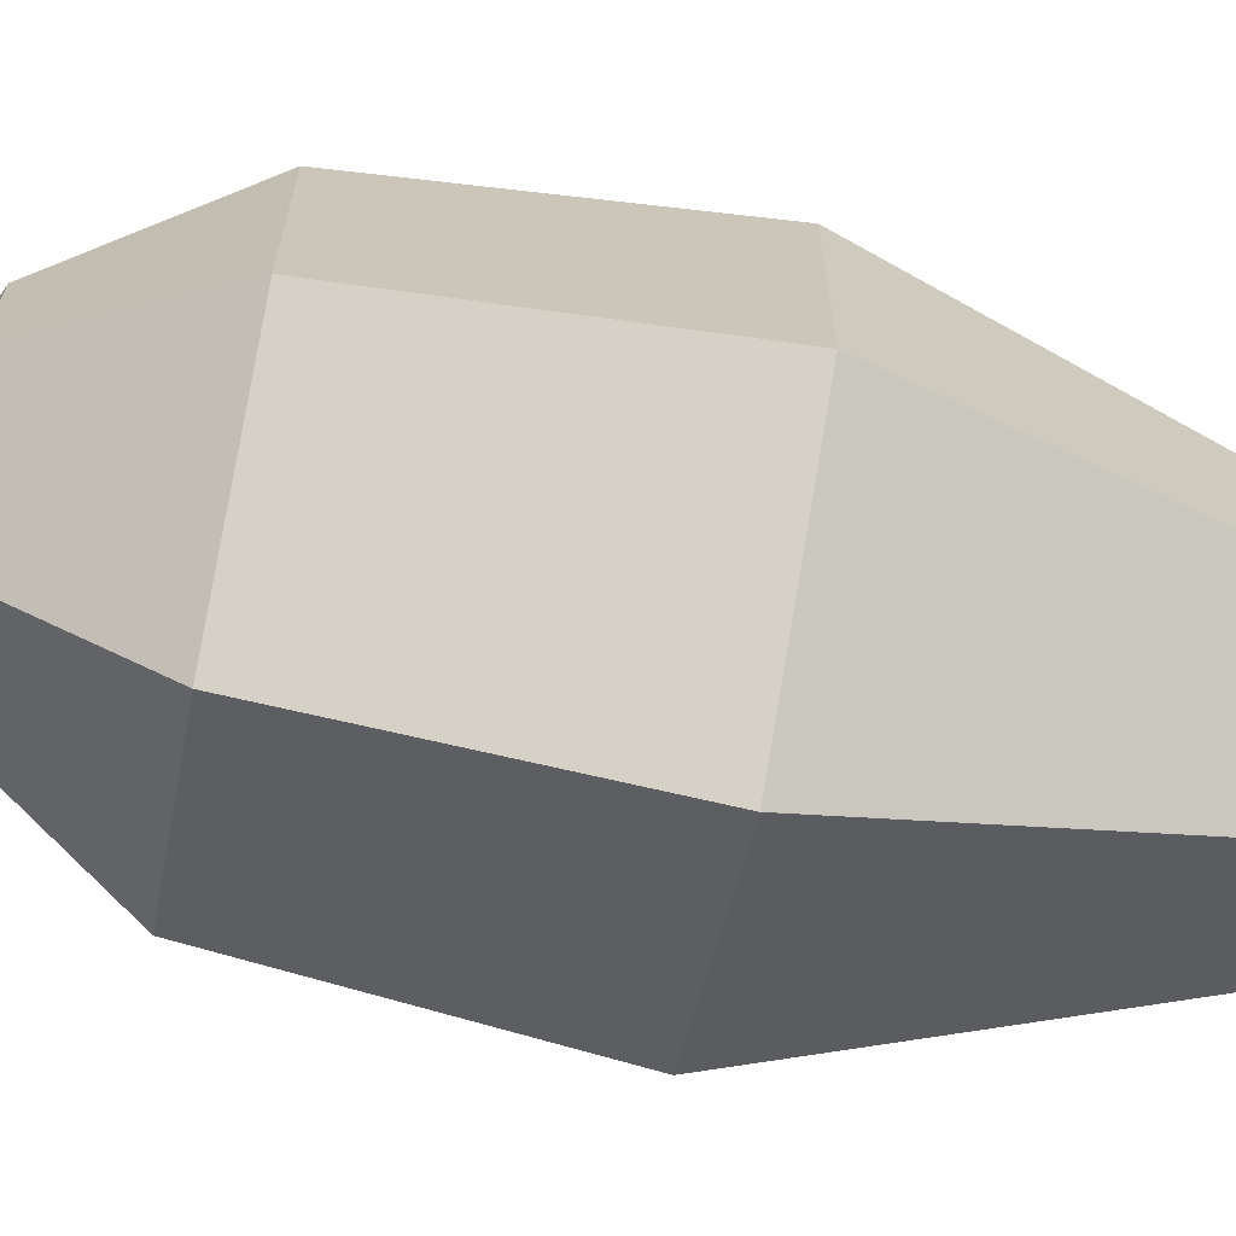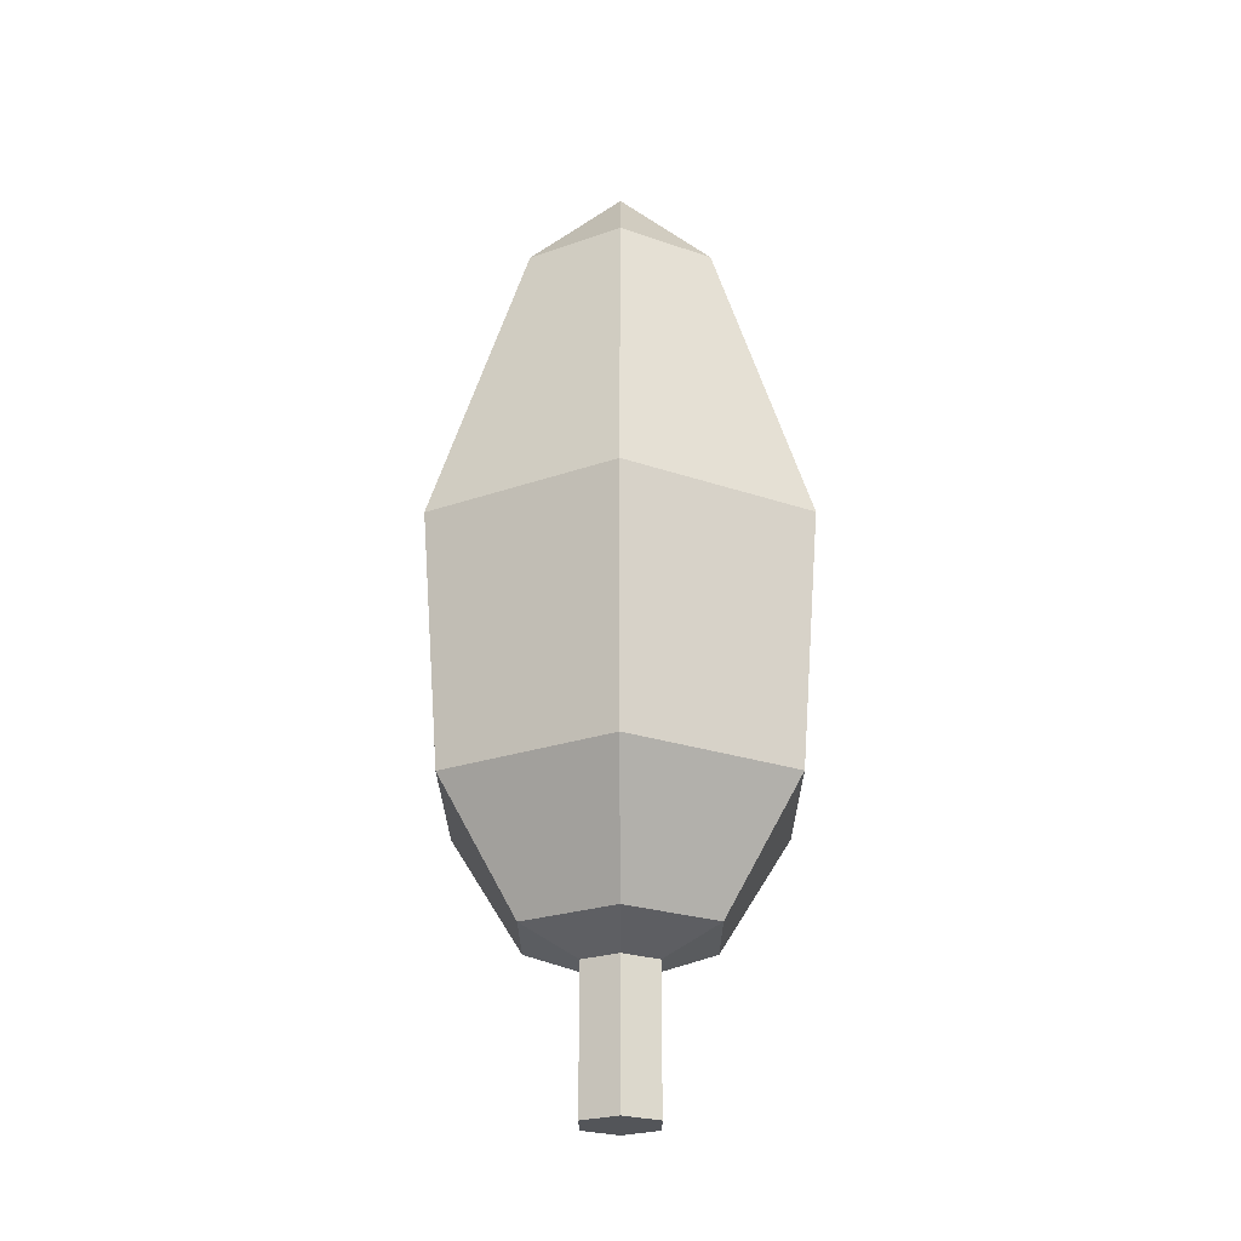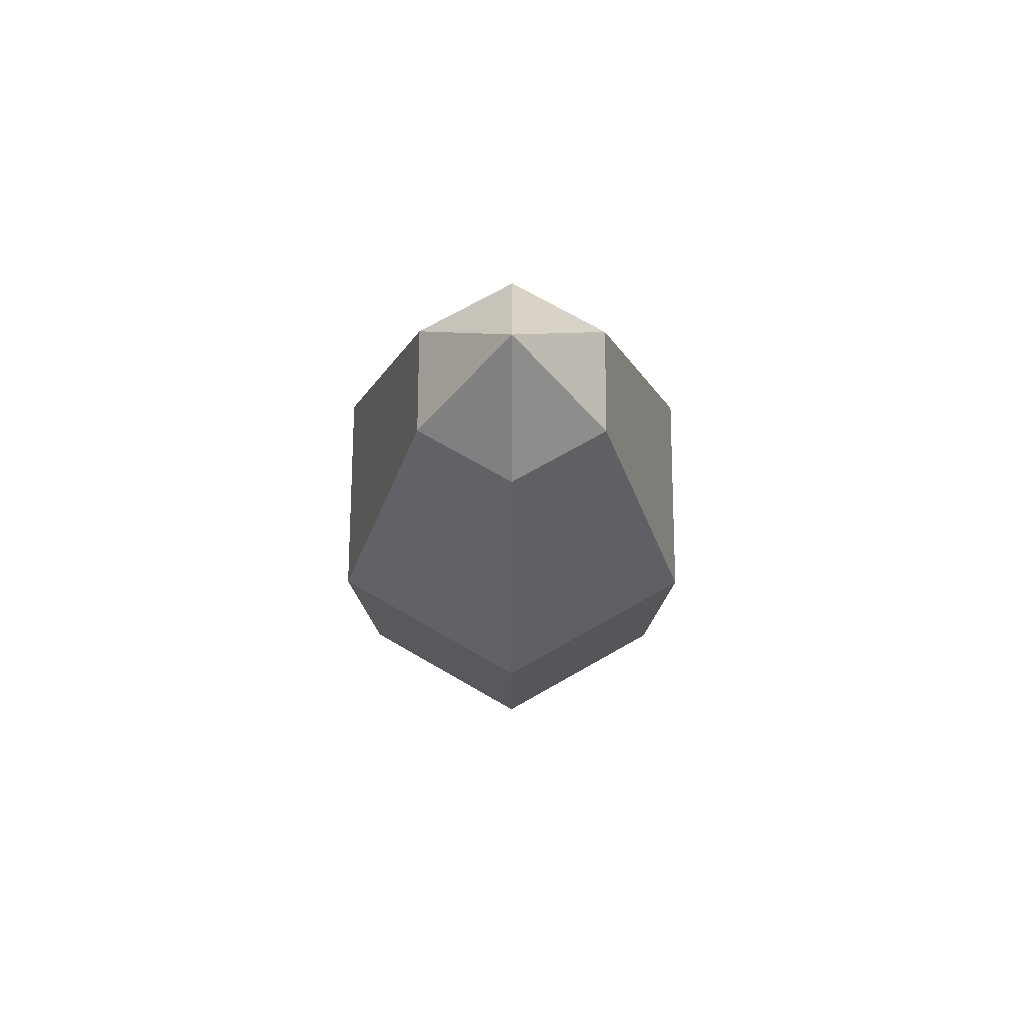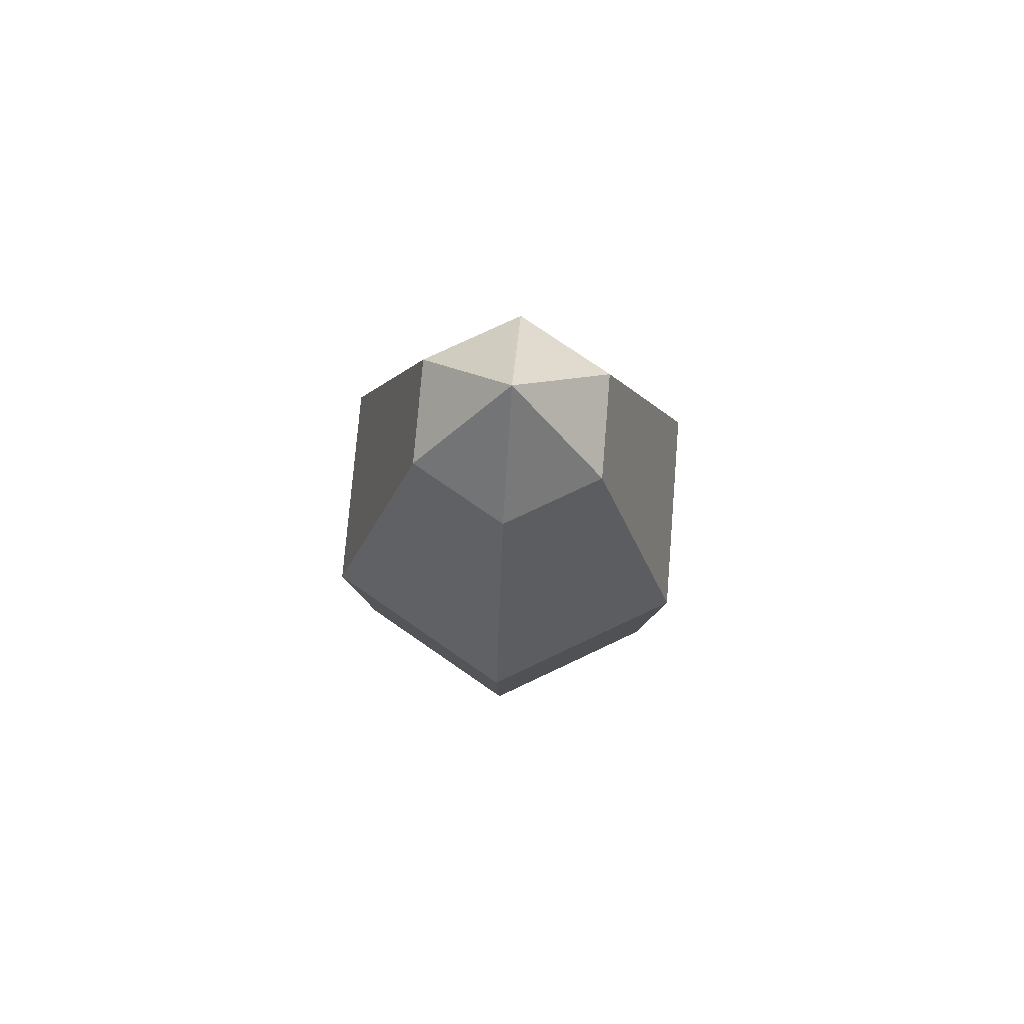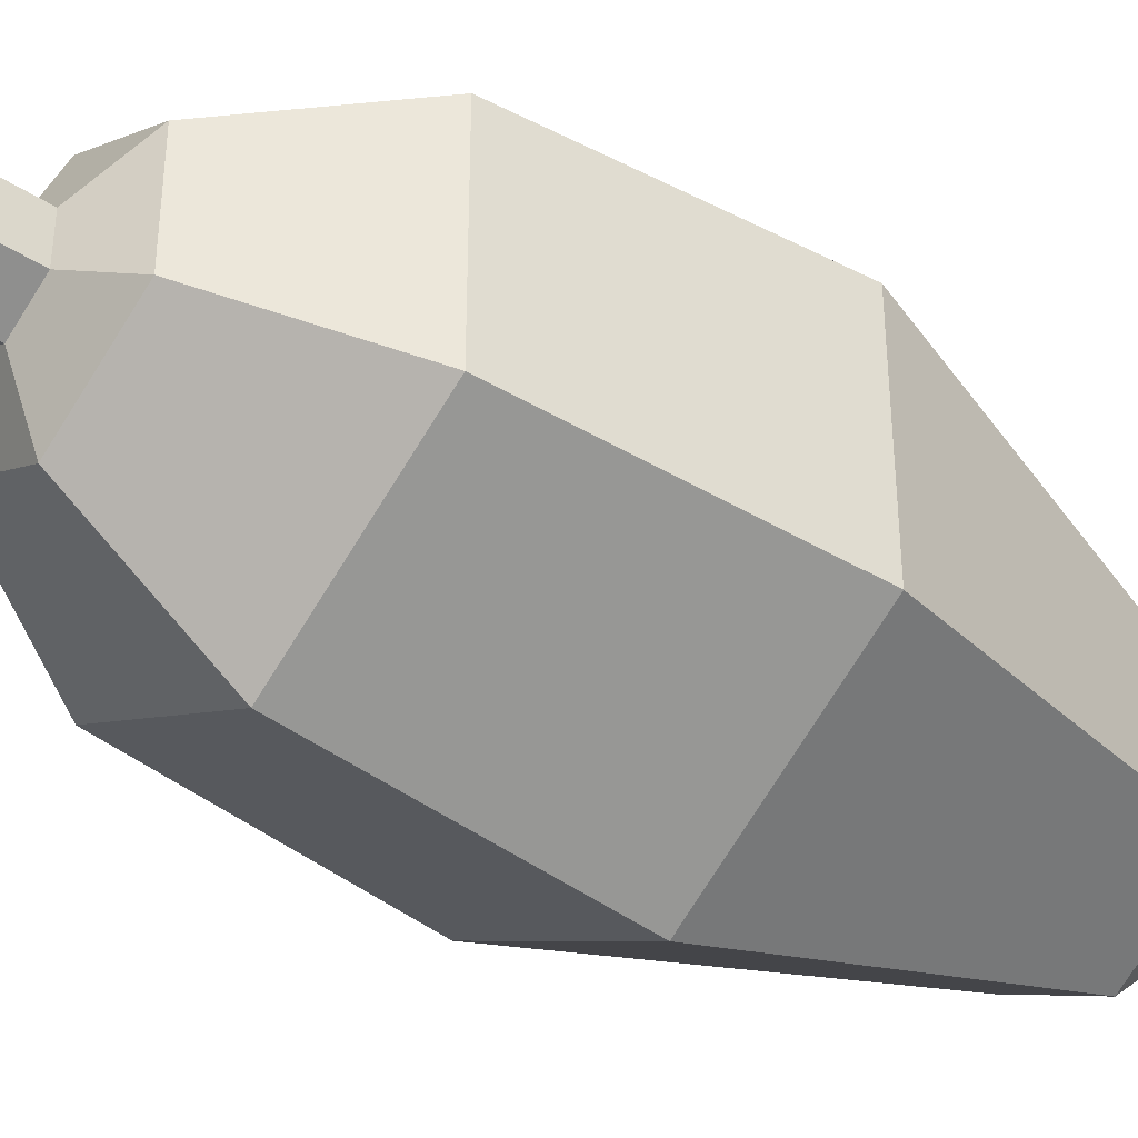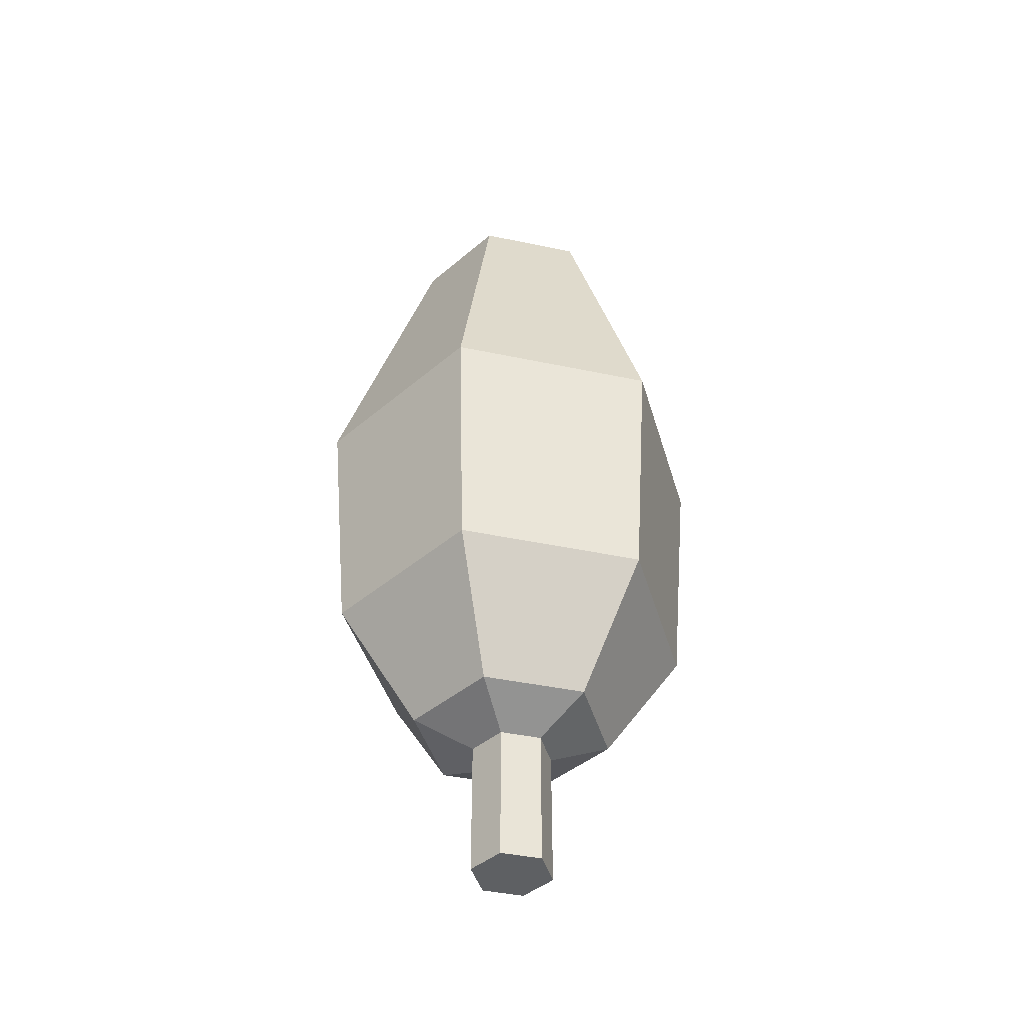
<metadata>
{"format":"obj","ext":"obj","renderer":"f3d","projection":"perspective","resolution":1024,"background":"white","views":[{"elev":-69.7,"azim":78.7,"up":"+Z"},{"elev":-24.4,"azim":-179.8,"up":"+Y"},{"elev":70.3,"azim":-179.8,"up":"+Y"},{"elev":76.2,"azim":64.7,"up":"+Y"},{"elev":-41.3,"azim":51.9,"up":"+Z"},{"elev":-42.1,"azim":-44.3,"up":"+Y"}]}
</metadata>
<code>
o object1
g object1
v -0.0866 0 -0.05
v -0.0866 0.4 -0.05
v -0.0866 0.4 0.05
v -0.0866 0 0.05
v -0 0.4 0.1
v -0 0 0.1
v 0.0866 0.4 0.05
v 0.0866 0 0.05
v 0.0866 0.4 -0.05
v 0.0866 0 -0.05
v -0 0.4 -0.1
v -0 0 -0.1
v -0 0 -0
v -0 0.4 -0
f 4 3 1
f 3 2 1
f 6 5 4
f 5 3 4
f 8 7 6
f 7 5 6
f 10 9 8
f 9 7 8
f 12 11 10
f 11 9 10
f 8 6 13
f 12 10 13
f 1 12 13
f 4 1 13
f 6 4 13
f 10 8 13
f 1 2 12
f 2 11 12
f 9 11 14
f 5 7 14
f 3 5 14
f 2 3 14
f 11 2 14
f 7 9 14
o object2
g object2
v 0.2165 0.4 0.125
v 0 0.3 0
v -0 0.4 0.25
v -0 0.7 0.45
v 0.3897 0.7 0.225
v 0.433 1.3 0.25
v -0 1.3 0.5
v 0.2165 2.05 0.125
v -0 2.05 0.25
v 0 2.3 0
v 0.433 1.3 -0.25
v 0.2165 2.05 -0.125
v -0 2.05 -0.25
v -0.2165 2.05 -0.125
v -0 1.3 -0.5
v -0.433 1.3 -0.25
v -0 0.7 -0.45
v -0.3897 0.7 -0.225
v 0.3897 0.7 -0.225
v 0.2165 0.4 -0.125
v -0 0.4 -0.25
v -0.2165 0.4 -0.125
v -0.2165 0.4 0.125
v -0.3897 0.7 0.225
v -0.433 1.3 0.25
v -0.2165 2.05 0.125
f 15 16 17
f 19 15 17
f 17 18 19
f 17 15 19
f 19 18 17
f 18 19 20
f 18 20 21
f 20 22 23
f 21 20 23
f 24 23 22
f 22 23 24
f 23 22 20
f 23 20 21
f 26 22 20
f 20 25 26
f 24 22 26
f 24 26 27
f 24 27 28
f 30 28 27
f 29 30 27
f 31 32 30
f 31 30 29
f 33 31 29
f 33 29 25
f 33 34 35
f 35 31 33
f 15 34 33
f 33 19 15
f 15 16 34
f 34 16 35
f 35 16 36
f 36 16 37
f 37 16 17
f 37 17 18
f 18 38 37
f 39 38 18
f 18 21 39
f 23 40 39
f 39 21 23
f 24 40 23
f 32 36 37
f 37 38 32
f 35 36 32
f 32 31 35
f 32 38 39
f 32 39 30
f 40 28 30
f 30 39 40
f 24 28 40
f 29 27 26
f 25 29 26
f 19 33 25
f 19 25 20
f 20 19 18
f 21 20 18
f 17 16 15

</code>
